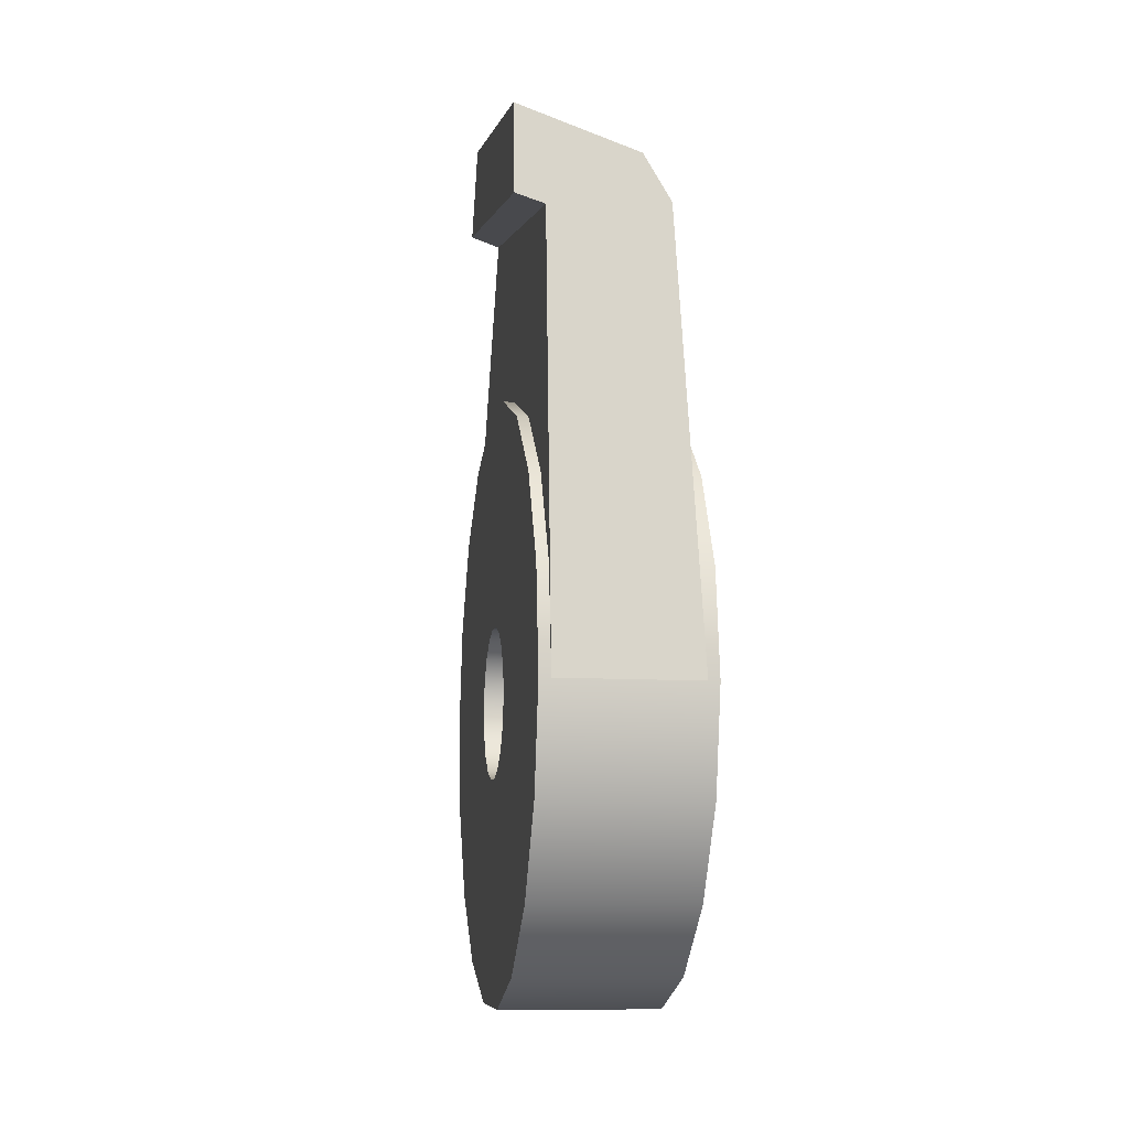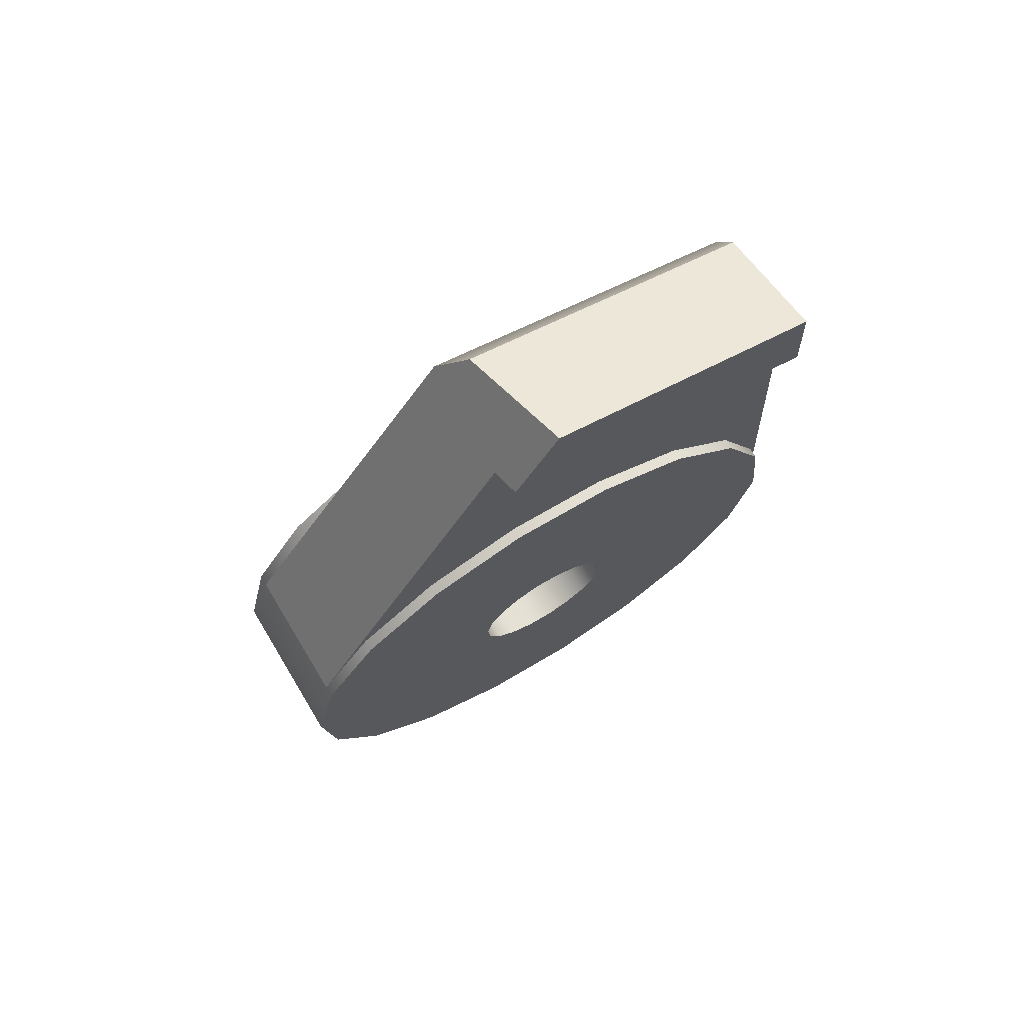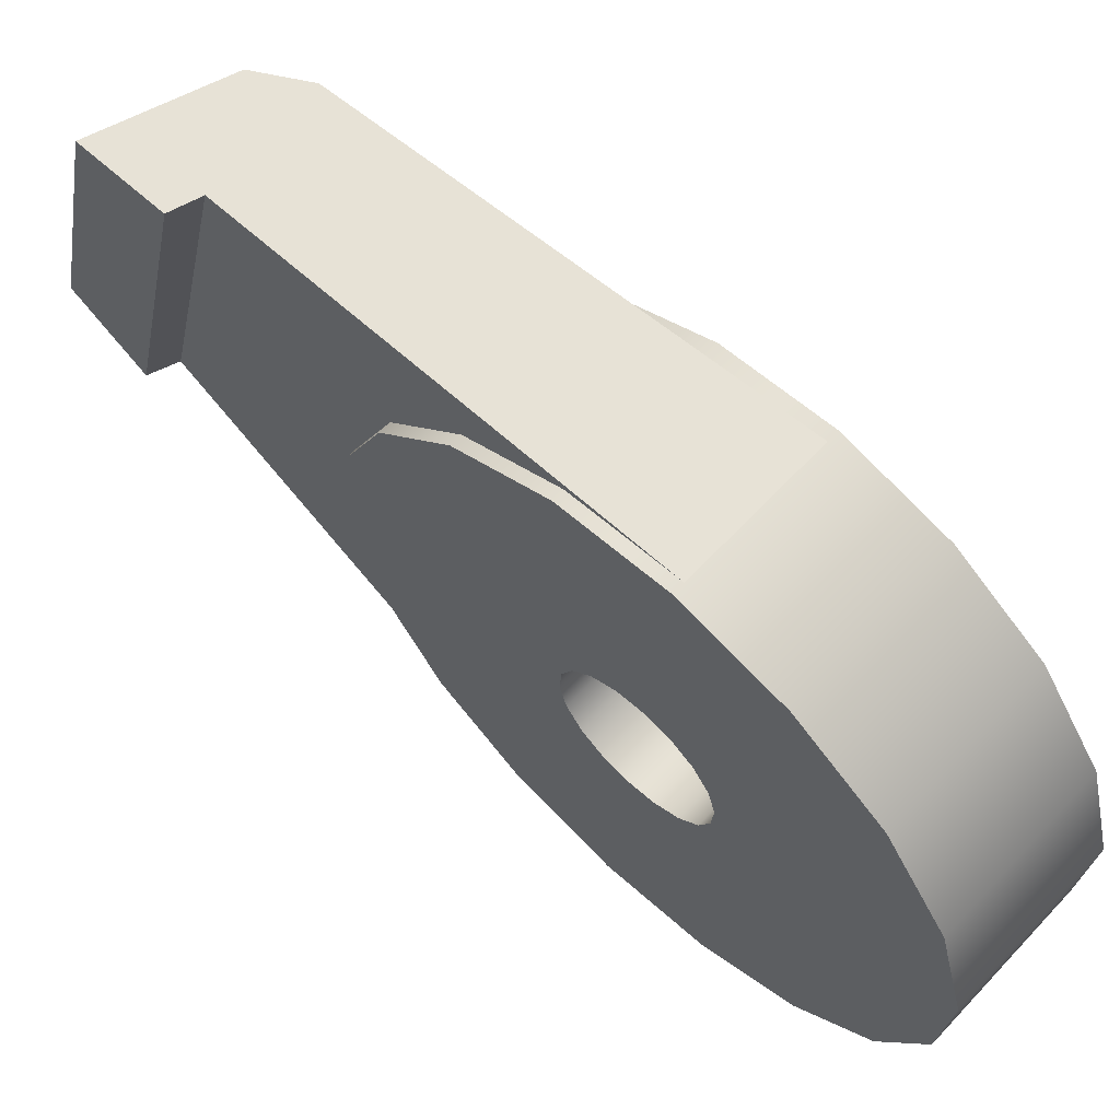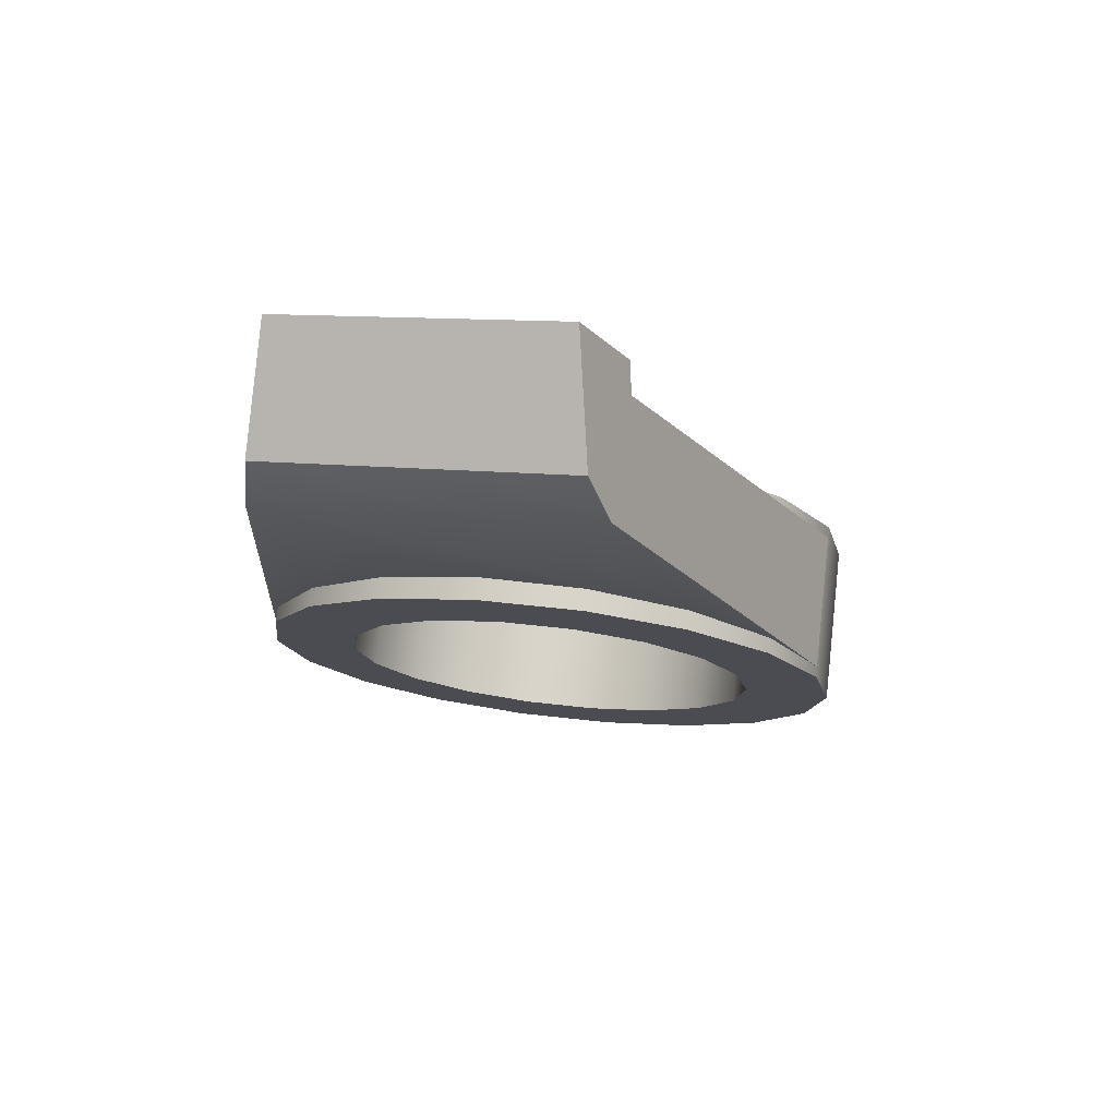
<metadata>
{"format":"obj","ext":"obj","renderer":"f3d","projection":"perspective","resolution":1024,"background":"white","views":[{"elev":-11.5,"azim":-8.5,"up":"+Y"},{"elev":71.2,"azim":-120.4,"up":"+Y"},{"elev":65.7,"azim":-46.6,"up":"+Z"},{"elev":75.8,"azim":97.5,"up":"+Y"}]}
</metadata>
<code>
o mesh26/mesh26-geometry#mesh26-geometry
v 0.01108 -0.6709 -0.4928
v 0.01673 -0.6696 -0.4885
v 0.01114 -0.6696 -0.4884
v 0.01678 -0.6709 -0.4929
v 0.01676 -0.6698 -0.4839
v 0.01131 -0.6642 -0.4748
v 0.01059 -0.6709 -0.4928
v 0.01103 -0.6737 -0.4965
v 0.01768 -0.6696 -0.4885
v 0.0165 -0.6638 -0.4749
v 0.0112 -0.6699 -0.4838
v 0.01774 -0.6698 -0.4839
v 0.01109 -0.6607 -0.4894
v 0.01064 -0.6696 -0.4884
v 0.01054 -0.6737 -0.4965
v 0.01689 -0.6736 -0.4966
v 0.01762 -0.6709 -0.4929
v 0.01628 -0.6604 -0.4893
v 0.01686 -0.6716 -0.4797
v 0.01781 -0.6716 -0.4797
v 0.01003 -0.6638 -0.4748
v 0.01127 -0.6717 -0.4796
v 0.01078 -0.6717 -0.4796
v 0.01083 -0.6748 -0.4763
v 0.01707 -0.6775 -0.4991
v 0.01101 -0.6775 -0.499
v 0.01532 -0.6617 -0.475
v 0.01071 -0.6699 -0.4838
v 0.01702 -0.6748 -0.4764
v 0.009814 -0.6604 -0.4891
v 0.01133 -0.6748 -0.4763
v 0.01088 -0.6789 -0.4742
v 0.01758 -0.6736 -0.4966
v 0.01052 -0.6775 -0.499
v 0.01787 -0.6748 -0.4764
v 0.01512 -0.6586 -0.4882
v 0.01745 -0.6835 -0.4738
v 0.01723 -0.6789 -0.4743
v 0.01001 -0.6598 -0.4751
v 0.01137 -0.6789 -0.4742
v 0.01755 -0.6819 -0.5002
v 0.01755 -0.6775 -0.4991
v 0.0177 -0.6733 -0.4881
v 0.01774 -0.6735 -0.4848
v 0.00983 -0.6569 -0.4872
v 0.01139 -0.6835 -0.4737
v 0.01071 -0.6795 -0.4861
v 0.01765 -0.6743 -0.4912
v 0.01052 -0.682 -0.5001
v 0.01779 -0.6748 -0.4818
v 0.01791 -0.6789 -0.4743
v 0.01793 -0.6879 -0.4748
v 0.01069 -0.6794 -0.4873
v 0.0109 -0.6835 -0.4737
v 0.01761 -0.679 -0.4956
v 0.01762 -0.6762 -0.4938
v 0.01326 -0.6734 -0.488
v 0.01322 -0.6743 -0.4912
v 0.01758 -0.6865 -0.4997
v 0.01331 -0.6735 -0.4848
v 0.01793 -0.6835 -0.4738
v 0.01331 -0.6794 -0.4861
v 0.01073 -0.6799 -0.485
v 0.01761 -0.6822 -0.4964
v 0.01319 -0.6763 -0.4938
v 0.01054 -0.6865 -0.4996
v 0.01762 -0.6854 -0.496
v 0.01068 -0.6797 -0.4884
v 0.01783 -0.6771 -0.4794
v 0.01336 -0.6748 -0.4817
v 0.01786 -0.68 -0.4779
v 0.0109 -0.688 -0.4747
v 0.01788 -0.6832 -0.4776
v 0.01329 -0.6794 -0.4873
v 0.01332 -0.6799 -0.4851
v 0.01074 -0.6807 -0.4842
v 0.01317 -0.679 -0.4956
v 0.0134 -0.6771 -0.4794
v 0.01059 -0.6906 -0.4975
v 0.01067 -0.6837 -0.4901
v 0.01766 -0.6883 -0.4945
v 0.01067 -0.6804 -0.4893
v 0.01076 -0.6829 -0.4835
v 0.01791 -0.6918 -0.4774
v 0.01788 -0.6864 -0.4783
v 0.01368 -0.6794 -0.4862
v 0.01369 -0.6799 -0.4851
v 0.01343 -0.68 -0.4779
v 0.01334 -0.6807 -0.4842
v 0.01075 -0.6818 -0.4837
v 0.01317 -0.6822 -0.4963
v 0.01762 -0.6906 -0.4976
v 0.01088 -0.6918 -0.4773
v 0.01066 -0.6825 -0.4902
v 0.01068 -0.6847 -0.4896
v 0.01322 -0.6884 -0.4945
v 0.01066 -0.6814 -0.49
v 0.01328 -0.6797 -0.4884
v 0.01076 -0.6841 -0.4838
v 0.01786 -0.6892 -0.4801
v 0.01344 -0.6833 -0.4775
v 0.01366 -0.6794 -0.4873
v 0.01371 -0.6807 -0.4842
v 0.01319 -0.6854 -0.496
v 0.01768 -0.6938 -0.4942
v 0.01084 -0.6945 -0.4809
v 0.01326 -0.6837 -0.4901
v 0.01069 -0.6855 -0.4887
v 0.0177 -0.6906 -0.4922
v 0.01326 -0.6814 -0.49
v 0.01326 -0.6804 -0.4894
v 0.01336 -0.6829 -0.4836
v 0.01336 -0.684 -0.4838
v 0.01075 -0.685 -0.4844
v 0.01783 -0.6911 -0.4827
v 0.01344 -0.6864 -0.4783
v 0.01364 -0.6797 -0.4884
v 0.01335 -0.6817 -0.4837
v 0.01064 -0.6938 -0.4941
v 0.01774 -0.6919 -0.4892
v 0.01071 -0.686 -0.4877
v 0.01326 -0.6825 -0.4903
v 0.01329 -0.6855 -0.4888
v 0.01328 -0.6847 -0.4896
v 0.01343 -0.6892 -0.4801
v 0.01326 -0.6906 -0.4921
v 0.01335 -0.685 -0.4845
v 0.01074 -0.6857 -0.4854
v 0.01787 -0.6945 -0.481
v 0.01779 -0.6921 -0.4859
v 0.0134 -0.6911 -0.4827
v 0.01363 -0.6804 -0.4894
v 0.01372 -0.6817 -0.4837
v 0.01774 -0.6956 -0.49
v 0.01073 -0.6861 -0.4865
v 0.01078 -0.6959 -0.4853
v 0.01363 -0.6837 -0.4901
v 0.01331 -0.686 -0.4877
v 0.01363 -0.6814 -0.49
v 0.01363 -0.6825 -0.4903
v 0.01372 -0.6829 -0.4836
v 0.01372 -0.684 -0.4838
v 0.01372 -0.685 -0.4845
v 0.01336 -0.6921 -0.4858
v 0.01332 -0.6861 -0.4865
v 0.01071 -0.6956 -0.4899
v 0.01781 -0.6958 -0.4854
v 0.01366 -0.6855 -0.4888
v 0.01368 -0.686 -0.4877
v 0.01364 -0.6847 -0.4896
v 0.01331 -0.6919 -0.4891
v 0.01334 -0.6857 -0.4854
v 0.01369 -0.6861 -0.4865
v 0.01371 -0.6857 -0.4854
f 1 2 3
f 2 1 4
f 3 2 1
f 4 1 2
f 5 3 2
f 2 3 5
f 6 1 3
f 3 1 6
f 7 3 1
f 1 3 7
f 8 4 1
f 1 4 8
f 9 4 2
f 2 4 9
f 4 10 2
f 2 10 4
f 3 5 11
f 11 5 3
f 2 10 5
f 5 10 2
f 12 2 5
f 5 2 12
f 13 1 6
f 6 1 13
f 6 3 11
f 11 3 6
f 3 7 14
f 14 7 3
f 1 15 7
f 7 15 1
f 4 8 16
f 16 8 4
f 1 13 8
f 8 13 1
f 15 1 8
f 8 1 15
f 4 9 17
f 17 9 4
f 2 12 9
f 9 12 2
f 4 18 10
f 10 18 4
f 11 19 5
f 5 19 11
f 14 11 3
f 3 11 14
f 10 19 5
f 5 19 10
f 5 20 12
f 12 20 5
f 21 13 6
f 6 13 21
f 22 6 11
f 11 6 22
f 23 14 7
f 7 14 23
f 24 7 15
f 15 7 24
f 8 25 16
f 16 25 8
f 16 18 4
f 4 18 16
f 17 16 4
f 4 16 17
f 8 13 26
f 26 13 8
f 26 15 8
f 8 15 26
f 9 20 17
f 17 20 9
f 20 9 12
f 12 9 20
f 18 27 10
f 10 27 18
f 19 11 22
f 22 11 19
f 20 5 19
f 19 5 20
f 11 14 28
f 28 14 11
f 19 10 29
f 29 10 19
f 13 21 30
f 30 21 13
f 27 21 6
f 6 21 27
f 31 6 22
f 22 6 31
f 28 22 11
f 11 22 28
f 14 23 28
f 28 23 14
f 23 7 24
f 24 7 23
f 24 15 32
f 32 15 24
f 25 8 26
f 26 8 25
f 18 16 25
f 25 16 18
f 33 25 16
f 16 25 33
f 16 17 33
f 33 17 16
f 13 25 26
f 26 25 13
f 15 26 34
f 34 26 15
f 17 20 35
f 35 20 17
f 27 18 36
f 36 18 27
f 27 37 10
f 10 37 27
f 29 22 19
f 19 22 29
f 19 35 20
f 20 35 19
f 29 10 38
f 38 10 29
f 35 19 29
f 29 19 35
f 39 30 21
f 21 30 39
f 30 36 13
f 13 36 30
f 21 27 39
f 39 27 21
f 6 37 27
f 27 37 6
f 40 6 31
f 31 6 40
f 23 31 22
f 22 31 23
f 22 29 31
f 31 29 22
f 22 28 23
f 23 28 22
f 31 23 24
f 24 23 31
f 32 15 34
f 34 15 32
f 32 31 24
f 24 31 32
f 41 26 25
f 25 26 41
f 25 36 18
f 18 36 25
f 25 33 42
f 42 33 25
f 17 43 33
f 33 43 17
f 25 13 36
f 36 13 25
f 41 34 26
f 26 34 41
f 17 35 44
f 44 35 17
f 36 39 27
f 27 39 36
f 38 10 37
f 37 10 38
f 40 29 38
f 38 29 40
f 38 35 29
f 29 35 38
f 30 39 45
f 45 39 30
f 36 30 45
f 45 30 36
f 37 6 46
f 46 6 37
f 6 40 46
f 46 40 6
f 29 40 31
f 31 40 29
f 31 32 40
f 40 32 31
f 32 34 47
f 47 34 32
f 41 25 42
f 42 25 41
f 33 48 42
f 42 48 33
f 43 17 44
f 44 17 43
f 33 43 48
f 48 43 33
f 34 41 49
f 49 41 34
f 44 35 50
f 50 35 44
f 39 36 45
f 45 36 39
f 37 40 38
f 38 40 37
f 37 51 38
f 38 51 37
f 35 38 51
f 51 38 35
f 40 37 46
f 46 37 40
f 46 52 37
f 37 52 46
f 32 46 40
f 40 46 32
f 34 53 47
f 47 53 34
f 32 47 54
f 54 47 32
f 42 55 41
f 41 55 42
f 42 48 56
f 56 48 42
f 44 57 43
f 43 57 44
f 43 58 48
f 48 58 43
f 59 49 41
f 41 49 59
f 53 34 49
f 49 34 53
f 50 35 51
f 51 35 50
f 50 60 44
f 44 60 50
f 51 37 61
f 61 37 51
f 54 52 46
f 46 52 54
f 37 52 61
f 61 52 37
f 46 32 54
f 54 32 46
f 53 62 47
f 47 62 53
f 54 47 63
f 63 47 54
f 42 56 55
f 55 56 42
f 41 55 64
f 64 55 41
f 48 65 56
f 56 65 48
f 57 44 60
f 60 44 57
f 58 43 57
f 57 43 58
f 65 48 58
f 58 48 65
f 49 59 66
f 66 59 49
f 41 67 59
f 59 67 41
f 53 49 68
f 68 49 53
f 50 51 69
f 69 51 50
f 60 50 70
f 70 50 60
f 71 51 61
f 61 51 71
f 52 54 72
f 72 54 52
f 73 61 52
f 52 61 73
f 62 53 74
f 74 53 62
f 75 47 62
f 62 47 75
f 47 75 63
f 63 75 47
f 54 63 76
f 76 63 54
f 65 55 56
f 56 55 65
f 77 64 55
f 55 64 77
f 41 64 67
f 67 64 41
f 70 57 60
f 60 57 70
f 57 70 58
f 58 70 57
f 58 78 65
f 65 78 58
f 59 79 66
f 66 79 59
f 80 49 66
f 66 49 80
f 59 67 81
f 81 67 59
f 68 49 82
f 82 49 68
f 68 74 53
f 53 74 68
f 69 51 71
f 71 51 69
f 69 70 50
f 50 70 69
f 71 61 73
f 73 61 71
f 54 83 72
f 72 83 54
f 72 84 52
f 52 84 72
f 73 52 85
f 85 52 73
f 86 74 62
f 62 74 86
f 65 62 74
f 74 62 65
f 87 62 75
f 75 62 87
f 88 75 62
f 62 75 88
f 89 63 75
f 75 63 89
f 63 89 76
f 76 89 63
f 54 76 90
f 90 76 54
f 55 65 77
f 77 65 55
f 64 77 91
f 91 77 64
f 91 67 64
f 64 67 91
f 58 70 78
f 78 70 58
f 65 78 88
f 88 78 65
f 79 59 92
f 92 59 79
f 93 66 79
f 79 66 93
f 94 49 80
f 80 49 94
f 80 66 95
f 95 66 80
f 67 96 81
f 81 96 67
f 59 81 92
f 92 81 59
f 82 49 97
f 97 49 82
f 82 98 68
f 68 98 82
f 74 68 98
f 98 68 74
f 88 69 71
f 71 69 88
f 70 69 78
f 78 69 70
f 73 88 71
f 71 88 73
f 54 90 83
f 83 90 54
f 72 83 99
f 99 83 72
f 84 72 93
f 93 72 84
f 100 52 84
f 84 52 100
f 85 52 100
f 100 52 85
f 85 101 73
f 73 101 85
f 74 86 102
f 102 86 74
f 62 87 86
f 86 87 62
f 65 88 62
f 62 88 65
f 65 74 77
f 77 74 65
f 75 103 87
f 87 103 75
f 75 88 101
f 101 88 75
f 103 75 89
f 89 75 103
f 75 101 89
f 89 101 75
f 89 90 76
f 76 90 89
f 77 98 91
f 91 98 77
f 67 91 104
f 104 91 67
f 69 88 78
f 78 88 69
f 105 79 92
f 92 79 105
f 72 66 93
f 93 66 72
f 93 79 106
f 106 79 93
f 97 49 94
f 94 49 97
f 107 94 80
f 80 94 107
f 95 66 108
f 108 66 95
f 95 107 80
f 80 107 95
f 96 67 104
f 104 67 96
f 96 109 81
f 81 109 96
f 92 81 109
f 109 81 92
f 110 82 97
f 97 82 110
f 98 82 111
f 111 82 98
f 102 98 74
f 74 98 102
f 77 74 98
f 98 74 77
f 88 73 101
f 101 73 88
f 90 112 83
f 83 112 90
f 83 113 99
f 99 113 83
f 72 99 114
f 114 99 72
f 106 84 93
f 93 84 106
f 100 84 115
f 115 84 100
f 100 116 85
f 85 116 100
f 101 85 116
f 116 85 101
f 87 102 86
f 86 102 87
f 117 87 103
f 103 87 117
f 118 103 89
f 89 103 118
f 89 101 118
f 118 101 89
f 90 89 118
f 118 89 90
f 91 98 111
f 111 98 91
f 91 107 104
f 104 107 91
f 79 105 119
f 119 105 79
f 92 120 105
f 105 120 92
f 121 66 72
f 72 66 121
f 106 79 119
f 119 79 106
f 122 97 94
f 94 97 122
f 94 107 122
f 122 107 94
f 108 66 121
f 121 66 108
f 123 95 108
f 108 95 123
f 107 95 124
f 124 95 107
f 104 125 96
f 96 125 104
f 109 96 126
f 126 96 109
f 92 109 120
f 120 109 92
f 82 110 111
f 111 110 82
f 97 122 110
f 110 122 97
f 117 111 98
f 98 111 117
f 98 102 117
f 117 102 98
f 112 90 118
f 118 90 112
f 113 83 112
f 112 83 113
f 127 99 113
f 113 99 127
f 99 127 114
f 114 127 99
f 72 114 128
f 128 114 72
f 84 106 129
f 129 106 84
f 115 84 130
f 130 84 115
f 131 100 115
f 115 100 131
f 116 100 125
f 125 100 116
f 112 101 116
f 116 101 112
f 102 87 117
f 117 87 102
f 117 103 132
f 132 103 117
f 103 118 133
f 133 118 103
f 118 101 112
f 112 101 118
f 91 111 110
f 110 111 91
f 91 122 107
f 107 122 91
f 104 107 124
f 124 107 104
f 134 119 105
f 105 119 134
f 105 120 129
f 129 120 105
f 72 135 121
f 121 135 72
f 106 119 136
f 136 119 106
f 122 137 107
f 107 137 122
f 138 108 121
f 121 108 138
f 95 123 124
f 124 123 95
f 108 138 123
f 123 138 108
f 137 124 107
f 107 124 137
f 138 125 104
f 104 125 138
f 96 125 131
f 131 125 96
f 96 131 126
f 126 131 96
f 126 120 109
f 109 120 126
f 111 139 110
f 110 139 111
f 110 140 122
f 122 140 110
f 91 110 122
f 122 110 91
f 111 117 132
f 132 117 111
f 141 118 112
f 112 118 141
f 142 112 113
f 113 112 142
f 112 116 113
f 113 116 112
f 143 113 127
f 127 113 143
f 113 116 127
f 127 116 113
f 127 128 114
f 114 128 127
f 72 128 135
f 135 128 72
f 136 129 106
f 106 129 136
f 130 84 129
f 129 84 130
f 144 115 130
f 130 115 144
f 100 131 125
f 125 131 100
f 115 144 131
f 131 144 115
f 145 116 125
f 125 116 145
f 132 103 133
f 133 103 132
f 118 141 133
f 133 141 118
f 104 124 123
f 123 124 104
f 119 134 146
f 146 134 119
f 105 147 134
f 134 147 105
f 130 129 120
f 120 129 130
f 105 129 147
f 147 129 105
f 145 121 135
f 135 121 145
f 136 119 146
f 146 119 136
f 137 122 140
f 140 122 137
f 121 145 138
f 138 145 121
f 124 148 123
f 123 148 124
f 123 149 138
f 138 149 123
f 104 123 138
f 138 123 104
f 124 137 150
f 150 137 124
f 145 125 138
f 138 125 145
f 126 131 144
f 144 131 126
f 120 126 151
f 151 126 120
f 139 111 132
f 132 111 139
f 140 110 139
f 139 110 140
f 112 142 141
f 141 142 112
f 113 143 142
f 142 143 113
f 152 143 127
f 127 143 152
f 127 116 152
f 152 116 127
f 128 127 152
f 152 127 128
f 152 135 128
f 128 135 152
f 129 136 147
f 147 136 129
f 130 151 144
f 144 151 130
f 152 116 145
f 145 116 152
f 132 133 139
f 139 133 132
f 139 133 141
f 141 133 139
f 147 146 134
f 134 146 147
f 151 130 120
f 120 130 151
f 135 152 145
f 145 152 135
f 146 147 136
f 136 147 146
f 140 142 137
f 137 142 140
f 138 153 145
f 145 153 138
f 148 124 150
f 150 124 148
f 149 123 148
f 148 123 149
f 153 138 149
f 149 138 153
f 137 143 150
f 150 143 137
f 126 144 151
f 151 144 126
f 139 141 140
f 140 141 139
f 140 141 142
f 142 141 140
f 137 142 143
f 143 142 137
f 143 152 154
f 154 152 143
f 145 154 152
f 152 154 145
f 154 145 153
f 153 145 154
f 150 154 148
f 148 154 150
f 148 153 149
f 149 153 148
f 150 143 154
f 154 143 150
f 148 154 153
f 153 154 148

</code>
